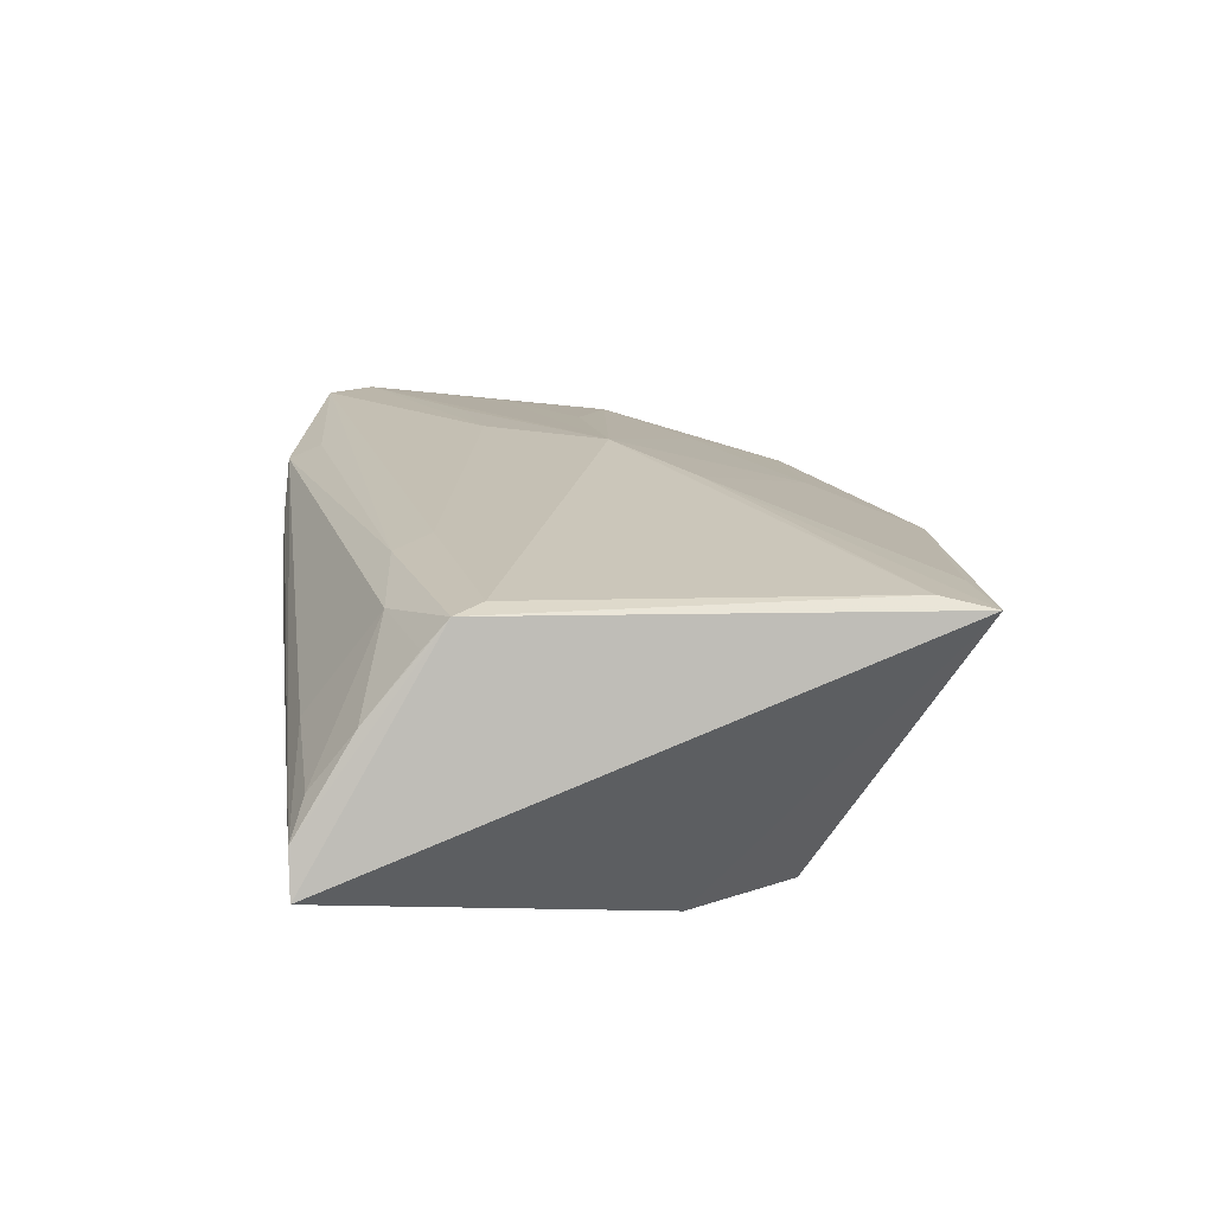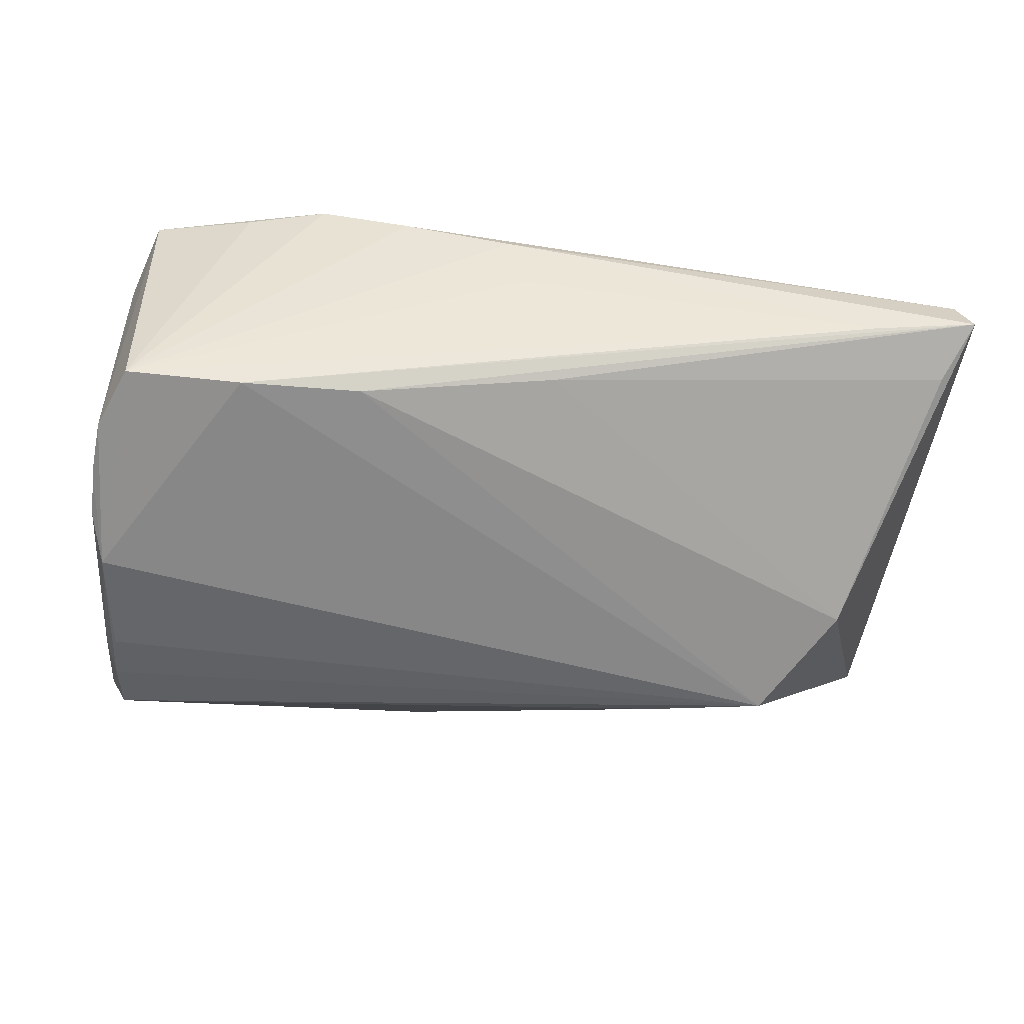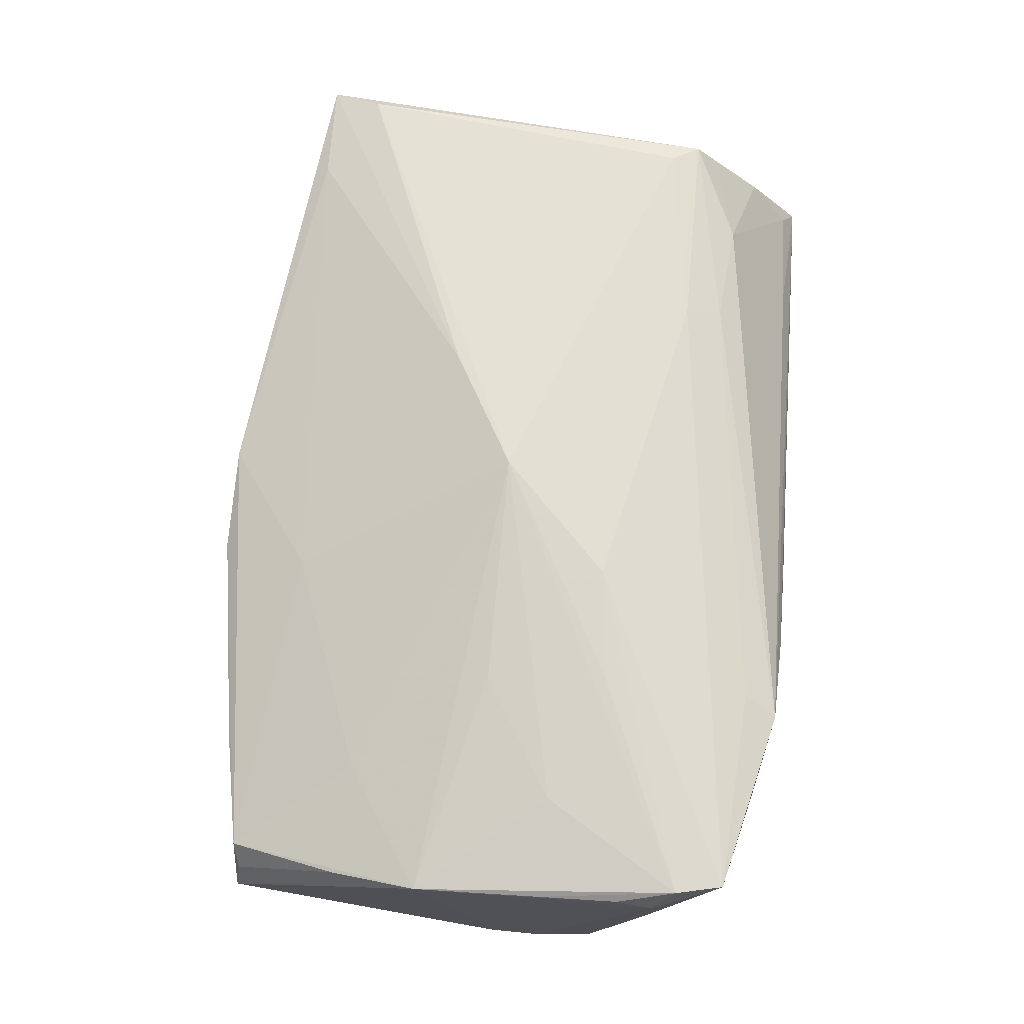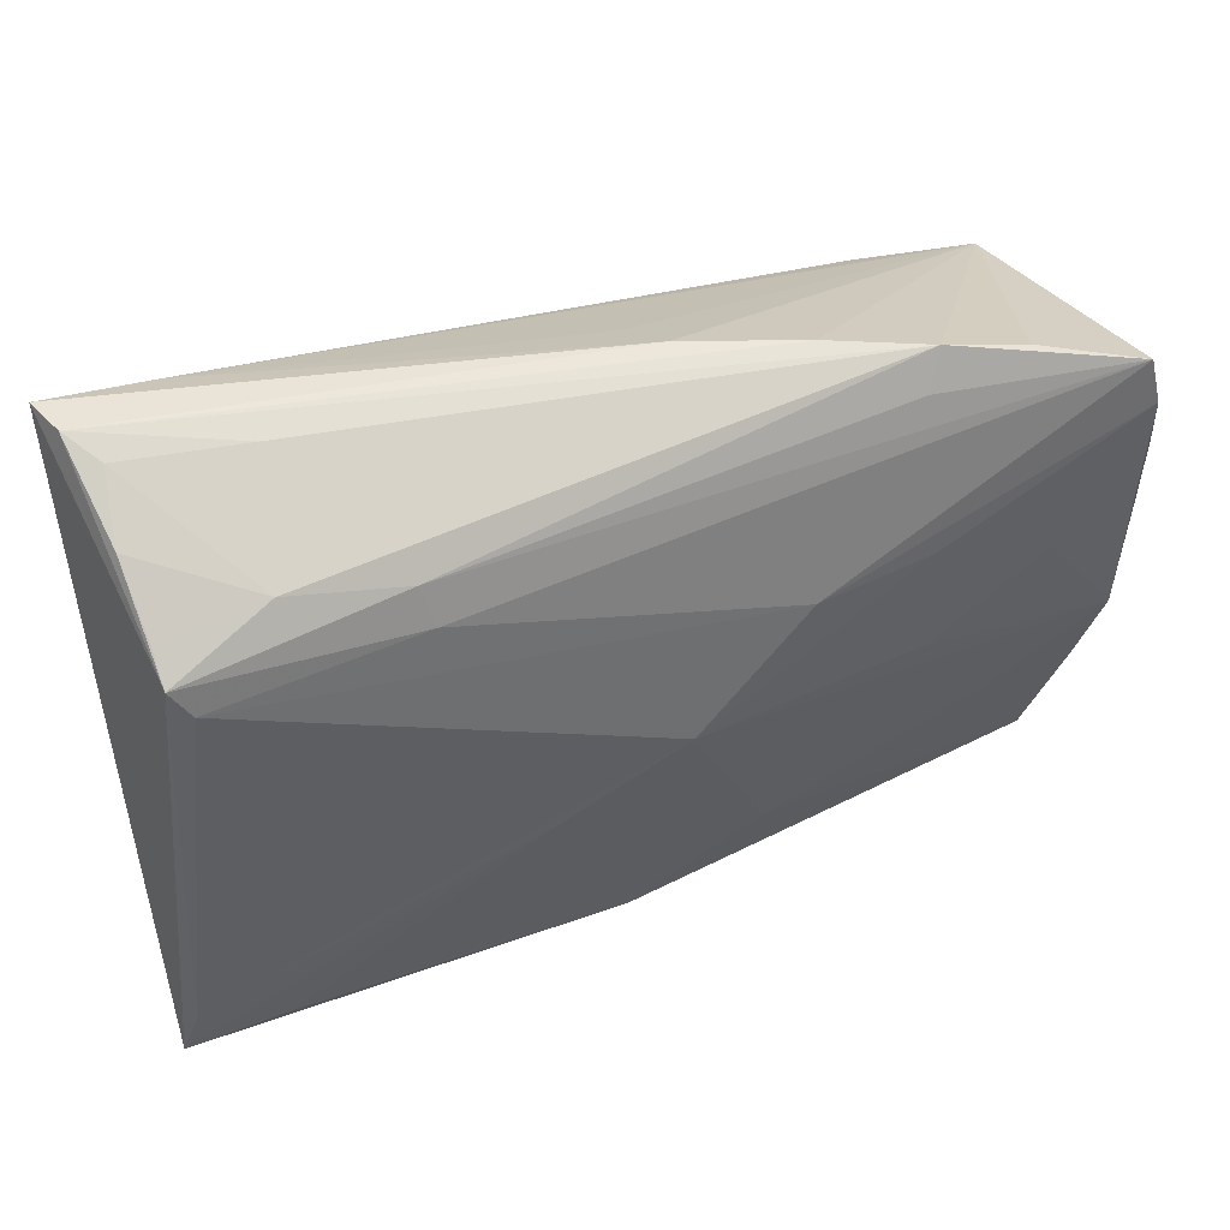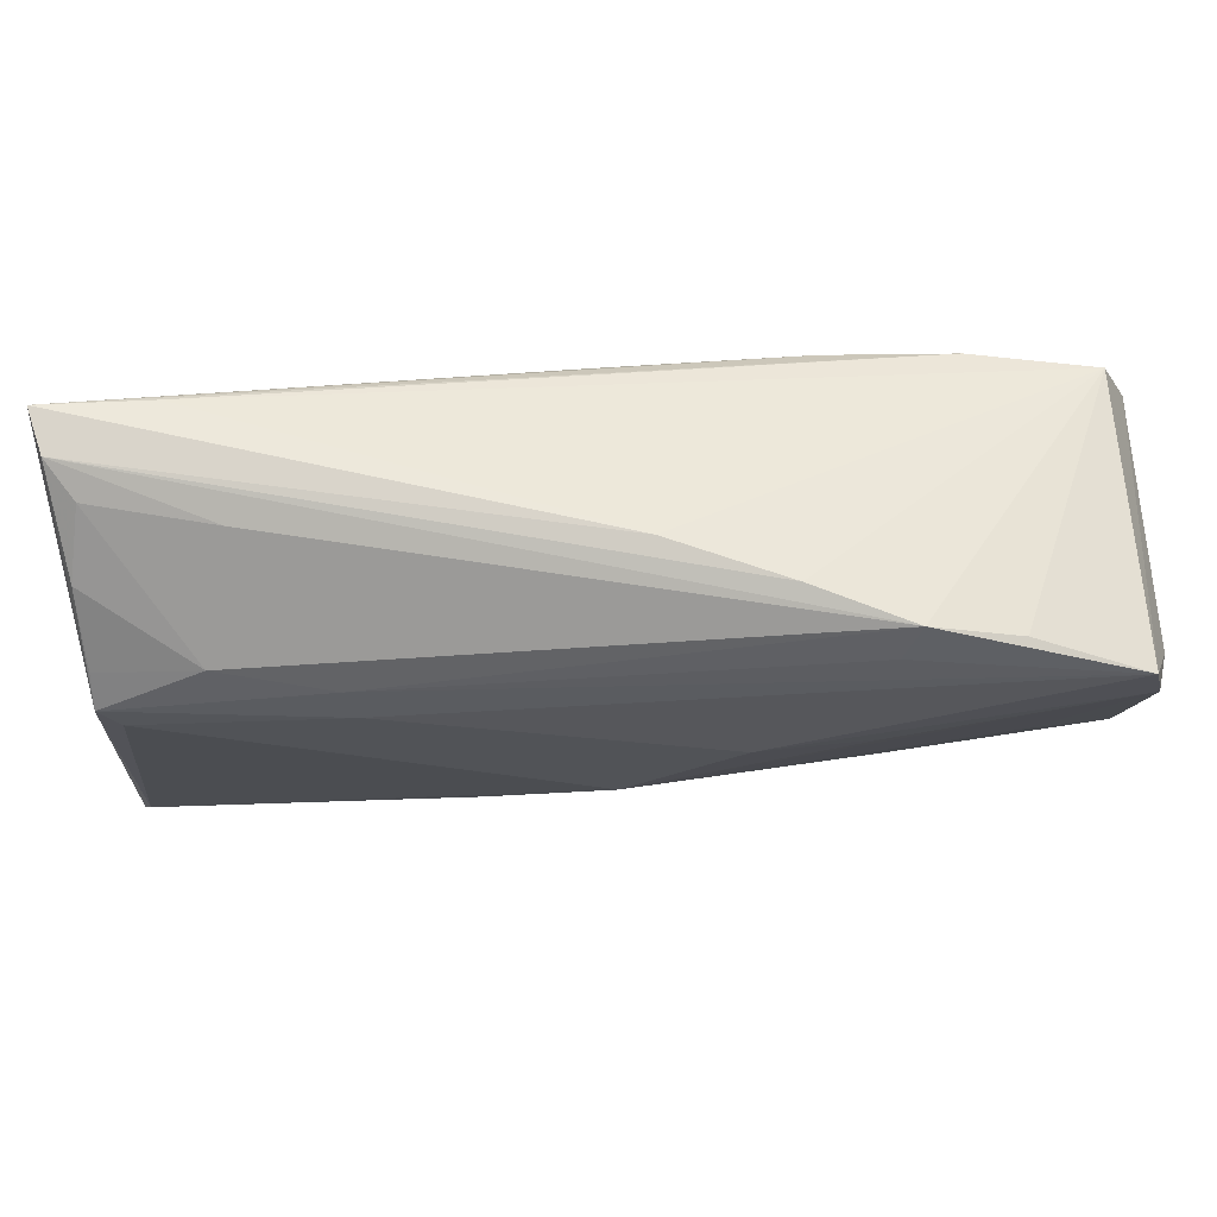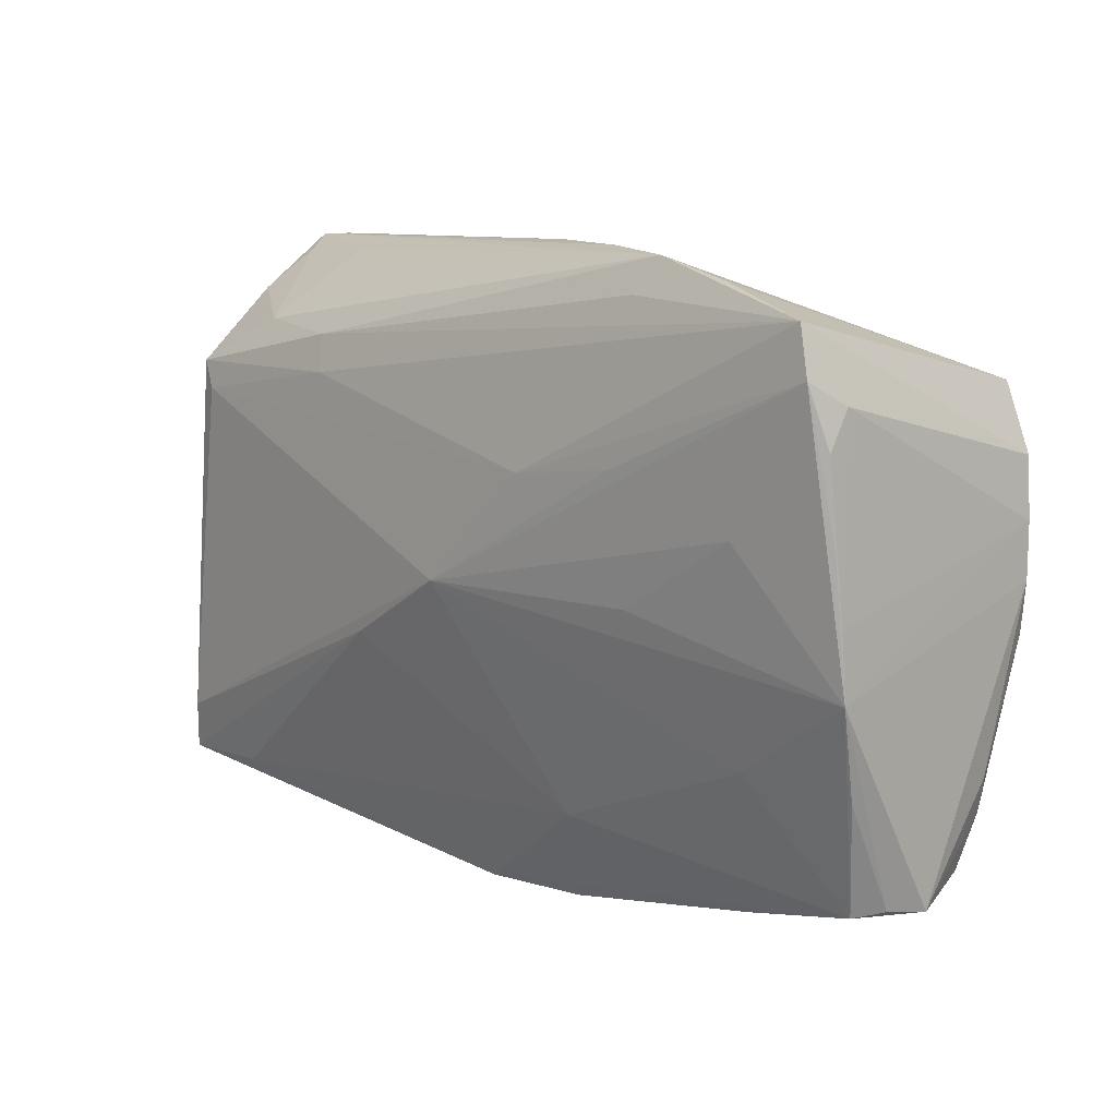
<metadata>
{"format":"obj","ext":"obj","renderer":"f3d","projection":"perspective","resolution":1024,"background":"white","views":[{"elev":17.4,"azim":-97.8,"up":"+Z"},{"elev":-64.2,"azim":174.0,"up":"+Z"},{"elev":68.8,"azim":95.3,"up":"+Z"},{"elev":43.2,"azim":-21.8,"up":"+Y"},{"elev":74.8,"azim":-0.7,"up":"+Y"},{"elev":8.9,"azim":48.6,"up":"+Y"}]}
</metadata>
<code>
v 0.04927 -0.01911 -0.01509
v -0.05079 0.02667 -0.01176
v 0.05237 0.01464 0.01377
v 0.05021 -0.03212 0.001734
v 0.05215 -0.0004412 -0.01667
v 0.0483 0.01971 -0.01741
v 0.05156 -0.03269 -0.002717
v 0.05218 0.005637 -0.01673
v 0.05233 0.01889 0.01137
v -0.05394 0.03359 -0.009763
v 0.0343 0.02028 -0.01886
v 0.009555 -0.03891 0.0063
v 0.05265 -0.009542 0.01136
v 0.0168 0.03319 0.007852
v -0.03568 0.03209 0.001619
v 0.03935 -0.03052 -0.009796
v 0.0001519 -0.002973 0.01967
v 0.04874 -0.03064 -0.01069
v 0.04937 -0.02477 -0.01327
v -0.01481 -0.0363 0.008724
v -0.04978 0.02099 0.01254
v -0.0141 -0.01075 0.01874
v -0.05053 0.02691 0.005669
v -0.003033 0.02357 -0.01646
v -0.04939 0.03185 -0.0008429
v 0.003613 0.03359 0.003379
v -0.04756 0.01489 0.01628
v 0.03746 0.03008 0.0124
v -0.0499 -0.03065 0.01167
v 0.02779 0.03243 0.01196
v -0.02561 0.02245 0.01506
v -0.04237 -0.004581 -0.01815
v -0.02442 0.01811 0.01654
v -0.04183 0.03214 -0.01066
v 0.02637 0.01123 0.01767
v 0.05151 0.01229 -0.01717
v 0.05248 0.005383 0.0129
v 0.02713 -0.003014 0.01617
v -0.04239 -0.03162 0.01483
v -0.05238 0.03359 -0.004754
v 0.02004 0.0206 -0.01875
v -0.03835 0.02374 0.01313
v 0.05264 -0.002135 0.01195
v 0.01317 0.009819 0.01861
v -0.02168 -0.02144 -0.01585
v -0.05216 -0.02582 0.01659
v 0.04977 0.02682 0.01528
v 0.05065 -0.006238 -0.01781
v 0.03822 -0.01877 0.01044
v 0.04125 0.005491 0.01556
v 0.01256 -0.0283 0.01067
v -0.03434 -0.0178 -0.01886
v -0.05391 -0.03174 0.01538
v 0.05103 -0.01984 0.008234
v 0.03444 -0.03526 0.004865
v 0.05088 -0.02063 -0.01226
v 0.04794 -0.03276 0.004604
v 0.05105 0.02138 0.01564
v 0.001257 0.03107 -0.003017
v -0.04971 0.01821 0.01561
v -0.002345 -0.03876 0.008684
v 0.02589 0.02847 0.01402
f 53 60 10
f 10 60 40
f 8 36 9
f 53 10 32
f 7 13 4
f 4 57 7
f 43 8 9
f 13 8 43
f 5 13 7
f 5 8 13
f 41 10 11
f 26 10 40
f 26 6 59
f 9 36 47
f 36 6 47
f 13 57 54
f 54 4 13
f 57 4 54
f 46 60 53
f 53 22 46
f 49 57 13
f 49 51 57
f 39 22 53
f 39 51 22
f 17 49 13
f 51 49 17
f 22 51 17
f 17 46 22
f 59 6 34
f 10 26 34
f 34 26 59
f 11 10 34
f 34 6 11
f 53 32 52
f 52 41 11
f 32 41 52
f 2 32 10
f 7 57 55
f 55 12 7
f 57 12 55
f 40 60 23
f 15 30 40
f 15 42 30
f 31 42 60
f 30 42 31
f 40 30 14
f 14 26 40
f 30 6 14
f 6 26 14
f 28 6 30
f 30 47 28
f 28 47 6
f 3 43 9
f 44 17 35
f 51 39 61
f 57 51 61
f 61 12 57
f 61 39 53
f 12 61 45
f 45 61 52
f 24 41 32
f 32 2 24
f 10 41 24
f 24 2 10
f 60 42 21
f 21 23 60
f 42 23 21
f 40 23 25
f 25 15 40
f 25 23 42
f 42 15 25
f 62 47 30
f 30 31 62
f 62 31 47
f 9 47 58
f 58 3 9
f 58 50 13
f 58 44 35
f 47 44 58
f 35 17 58
f 17 50 58
f 13 43 37
f 43 3 37
f 37 58 13
f 3 58 37
f 17 44 27
f 60 46 27
f 46 17 27
f 33 31 60
f 60 27 33
f 33 27 44
f 47 31 33
f 33 44 47
f 20 61 53
f 52 61 20
f 38 17 13
f 13 50 38
f 38 50 17
f 18 45 52
f 7 12 18
f 53 52 29
f 29 20 53
f 52 20 29
f 12 45 16
f 16 18 12
f 45 18 16
f 48 52 11
f 11 6 48
f 48 6 36
f 36 8 48
f 8 5 48
f 52 48 1
f 19 18 52
f 52 1 19
f 7 18 19
f 19 1 48
f 56 5 7
f 7 19 56
f 56 48 5
f 56 19 48

</code>
